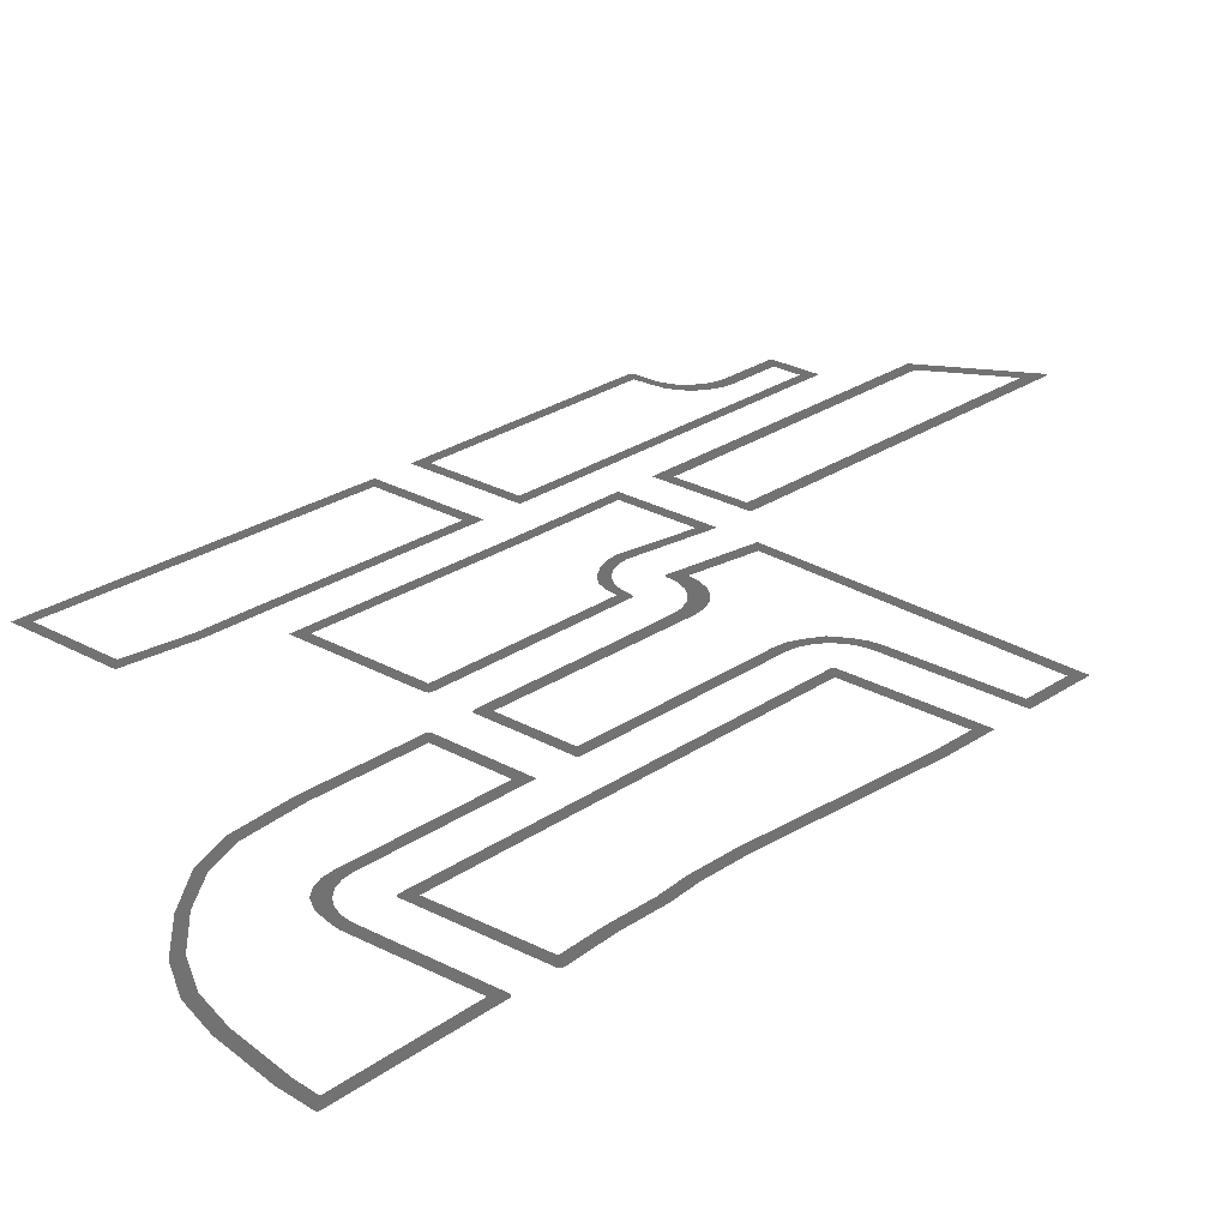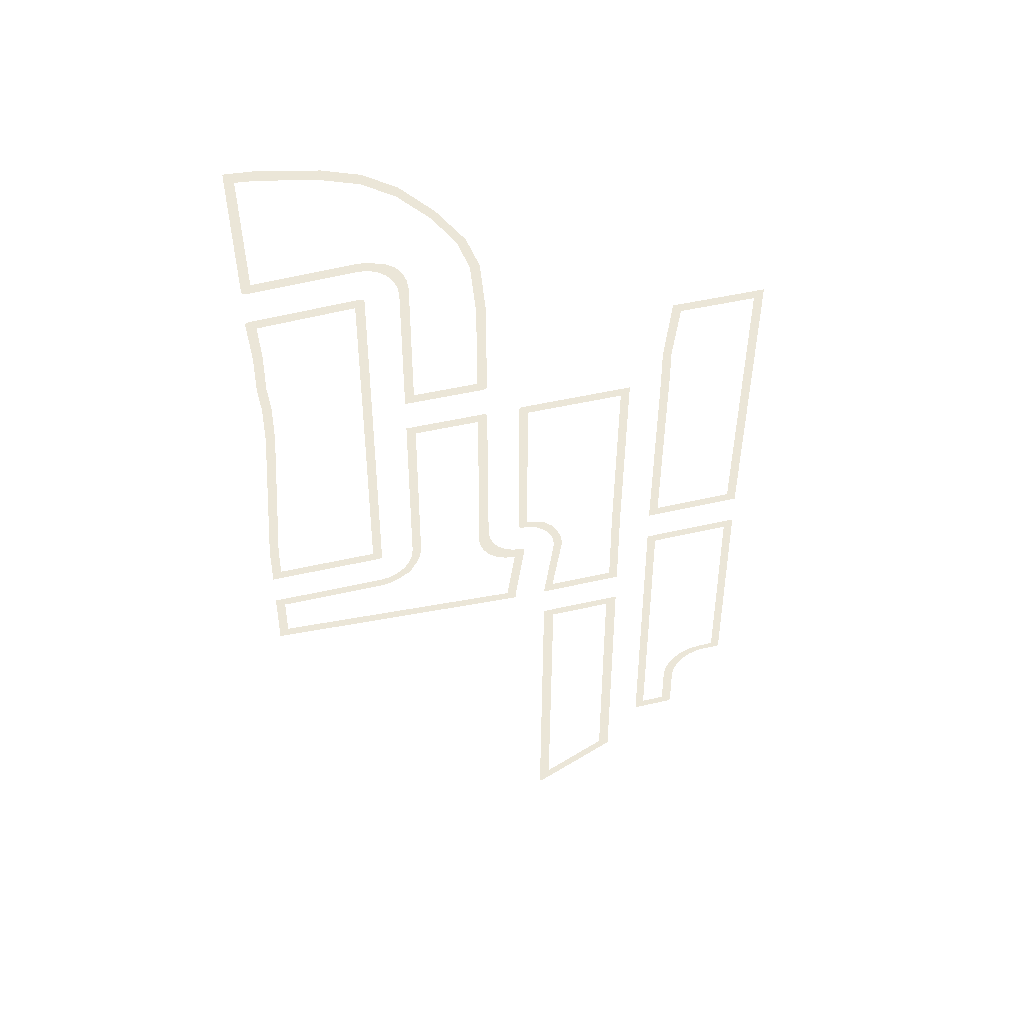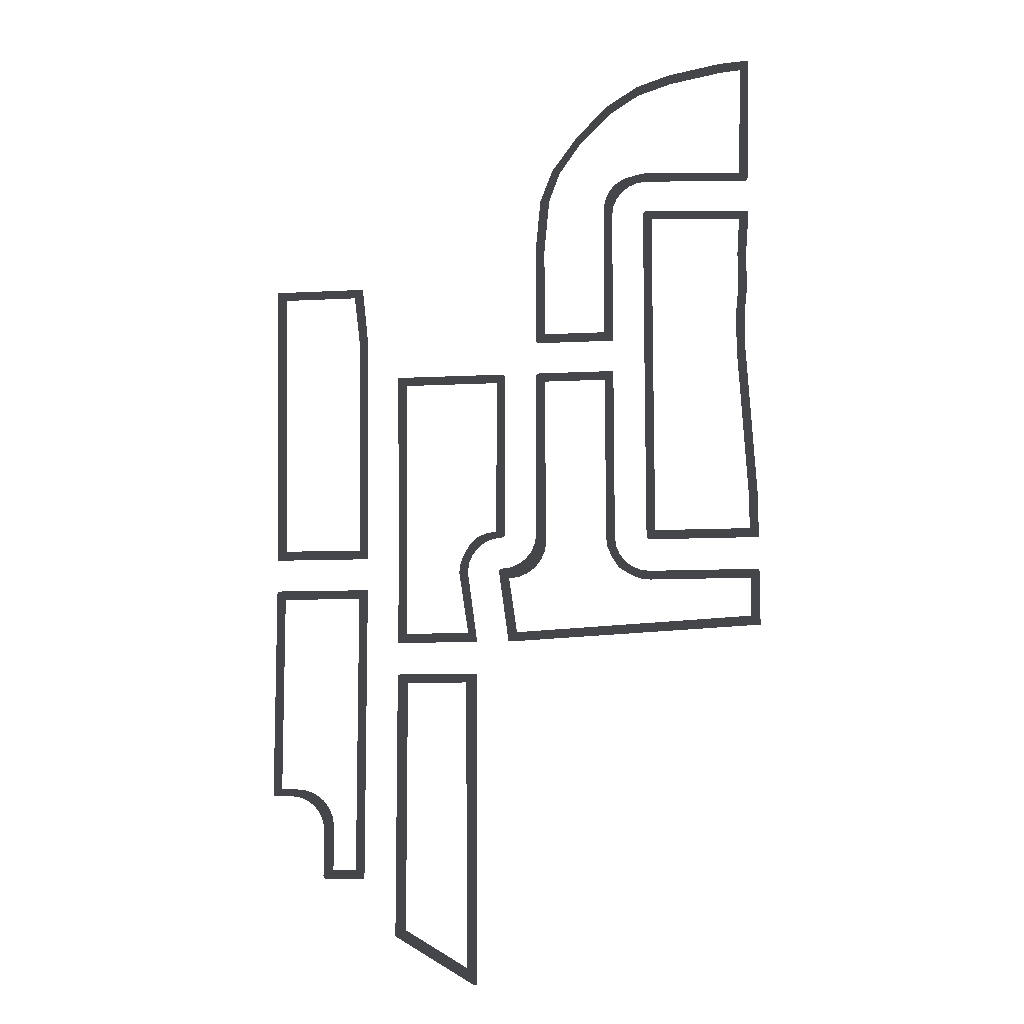
<metadata>
{"format":"obj","ext":"obj","renderer":"f3d","projection":"perspective","resolution":1024,"background":"white","views":[{"elev":25.5,"azim":-137.8,"up":"+Z"},{"elev":46.2,"azim":-15.0,"up":"+Y"},{"elev":-9.6,"azim":-172.1,"up":"+Y"}]}
</metadata>
<code>
v 197.5 154.1 -6.911
v 202.6 151.3 -6.911
v 202 12.62 -6.911
v 196.8 5.892 -6.911
v 197.5 155.6 -6.911
v 199 155.6 -6.911
v 110.7 205.6 -6.911
v 115.2 206.2 -6.911
v 115.5 201.8 -6.911
v 110.7 201.2 -6.911
v 107.8 225.9 -6.911
v 111.1 221.4 -6.911
v 110.7 221.4 -6.911
v 111.4 221.6 -6.911
v 111.7 221.8 -6.911
v 112 222.1 -6.911
v 112.1 222.5 -6.911
v 112.2 222.9 -6.911
v 112.3 306.3 -6.911
v 107.9 306.3 -6.911
v 115.2 206.2 -6.911
v 119.3 207.9 -6.911
v 120.1 203.7 -6.911
v 115.5 201.8 -6.911
v 119.3 207.9 -6.911
v 122.9 210.6 -6.911
v 126.1 207.5 -6.911
v 120.1 203.7 -6.911
v 122.9 210.6 -6.911
v 125.7 214.2 -6.911
v 129.8 213.5 -6.911
v 126.1 207.5 -6.911
v 125.7 214.2 -6.911
v 127.4 218.4 -6.911
v 131.7 218 -6.911
v 129.8 213.5 -6.911
v 127.4 218.4 -6.911
v 128 222.9 -6.911
v 132.3 222.9 -6.911
v 131.7 218 -6.911
v 128 389.4 -6.911
v 127.4 393.9 -6.911
v 131.7 397.1 -6.911
v 132.3 392.3 -6.911
v 107.8 386.6 -6.911
v 112.1 389.8 -6.911
v 112.2 389.4 -6.911
v 112 390.2 -6.911
v 111.7 390.5 -6.911
v 111.4 390.7 -6.911
v 111.1 390.9 -6.911
v 110.7 390.9 -6.911
v 60.18 389 -6.911
v 63.48 384.7 -6.911
v 127.4 393.9 -6.911
v 125.7 398.1 -6.911
v 129.8 401.7 -6.911
v 131.7 397.1 -6.911
v 125.7 398.1 -6.911
v 122.9 401.7 -6.911
v 126.8 405.6 -6.911
v 129.8 401.7 -6.911
v 122.9 401.7 -6.911
v 119.3 404.4 -6.911
v 121.8 408.8 -6.911
v 126.8 405.6 -6.911
v 119.3 404.4 -6.911
v 115.2 406.1 -6.911
v 115.5 410.5 -6.911
v 121.8 408.8 -6.911
v 115.2 406.1 -6.911
v 110.7 406.7 -6.911
v 110.7 411.3 -6.911
v 115.5 410.5 -6.911
v 268.8 59.46 -6.911
v 272.7 54.96 -6.911
v 272.3 54.91 -6.911
v 273.1 55.11 -6.911
v 273.4 55.35 -6.911
v 273.6 55.66 -6.911
v 273.8 56.03 -6.911
v 273.8 56.42 -6.911
v 273.8 78.36 -6.911
v 268.8 80.09 -6.911
v 295.6 99.26 -6.911
v 298.8 95.55 -6.911
v 298.4 95.5 -6.911
v 299.2 95.7 -6.911
v 299.5 95.94 -6.911
v 299.7 96.25 -6.911
v 299.9 96.62 -6.911
v 299.9 97.01 -6.911
v 299.9 197 -6.911
v 295.6 194.2 -6.911
v 291.1 95.66 -6.911
v 286.6 95.07 -6.911
v 282.7 98.26 -6.911
v 287.6 98.91 -6.911
v 286.6 95.07 -6.911
v 282.4 93.34 -6.911
v 278.2 96.38 -6.911
v 282.7 98.26 -6.911
v 282.4 93.34 -6.911
v 278.8 90.59 -6.911
v 274.3 93.39 -6.911
v 278.2 96.38 -6.911
v 278.8 90.59 -6.911
v 276.1 87.01 -6.911
v 271.3 89.5 -6.911
v 274.3 93.39 -6.911
v 276.1 87.01 -6.911
v 274.4 82.84 -6.911
v 269.4 84.96 -6.911
v 271.3 89.5 -6.911
v 274.4 82.84 -6.911
v 273.8 78.36 -6.911
v 268.8 80.09 -6.911
v 269.4 84.96 -6.911
v 272.3 54.91 -6.911
v 254.7 54.91 -6.911
v 257.5 59.46 -6.911
v 268.8 59.46 -6.911
v 287.6 98.91 -6.911
v 295.6 99.26 -6.911
v 298.4 95.5 -6.911
v 291.1 95.66 -6.911
v 61.51 334 -6.911
v 61.51 335.5 -6.911
v 65.87 335.5 -6.911
v 65.87 334 -6.911
v 64.59 348.2 -6.911
v 60.23 348.2 -6.911
v 65.87 318.2 -6.911
v 61.51 318.2 -6.911
v 61.51 334 -6.911
v 65.87 334 -6.911
v 61.51 316.7 -6.911
v 61.51 318.2 -6.911
v 65.87 318.2 -6.911
v 65.87 316.7 -6.911
v 58.33 205.6 -6.911
v 61.18 201.2 -6.911
v 56.81 204.1 -6.911
v 56.81 205.6 -6.911
v 110.7 201.2 -6.911
v 110.7 205.6 -6.911
v 61.18 225.9 -6.911
v 58.33 221.4 -6.911
v 56.81 221.4 -6.911
v 56.81 222.9 -6.911
v 110.7 221.4 -6.911
v 107.8 225.9 -6.911
v 56.81 224.4 -6.911
v 56.81 240.2 -6.911
v 61.18 240.2 -6.911
v 61.18 182.4 -6.911
v 58.33 177.9 -6.911
v 56.81 177.9 -6.911
v 56.81 179.4 -6.911
v 237.4 39.12 -6.911
v 237.4 37.61 -6.911
v 232.1 37.61 -6.911
v 232.1 39.12 -6.911
v 232.1 30.4 -6.911
v 237.4 28.06 -6.911
v 232.2 54.91 -6.911
v 237.4 54.91 -6.911
v 237.4 39.12 -6.911
v 232.1 39.12 -6.911
v 237.4 56.42 -6.911
v 237.4 54.91 -6.911
v 232.2 54.91 -6.911
v 232.2 56.42 -6.911
v 257.5 59.46 -6.911
v 254.7 54.91 -6.911
v 253.2 54.91 -6.911
v 253.2 56.42 -6.911
v 253.2 171.4 -6.911
v 253.2 173 -6.911
v 257.5 173 -6.911
v 257.5 171.4 -6.911
v 235.9 171.4 -6.911
v 233 176 -6.911
v 237.4 173 -6.911
v 237.4 171.4 -6.911
v 201.8 176 -6.911
v 199 171.4 -6.911
v 257.5 155.6 -6.911
v 253.2 155.6 -6.911
v 253.2 171.4 -6.911
v 257.5 171.4 -6.911
v 253.2 154.1 -6.911
v 253.2 155.6 -6.911
v 257.5 155.6 -6.911
v 257.5 154.1 -6.911
v 232.2 151.3 -6.911
v 235.9 155.6 -6.911
v 237.4 155.6 -6.911
v 237.4 154.1 -6.911
v 199 155.6 -6.911
v 202.6 151.3 -6.911
v 237.4 198.4 -6.911
v 237.4 196.9 -6.911
v 233 196.9 -6.911
v 233 198.4 -6.911
v 233 176 -6.911
v 237.4 173 -6.911
v 254.7 198.4 -6.911
v 257.5 194.1 -6.911
v 253.2 196.9 -6.911
v 253.2 198.4 -6.911
v 233 214.2 -6.911
v 237.4 214.2 -6.911
v 237.4 198.4 -6.911
v 233 198.4 -6.911
v 237.4 215.7 -6.911
v 237.4 214.2 -6.911
v 233 214.2 -6.911
v 233 215.7 -6.911
v 257.5 218.8 -6.911
v 254.7 214.2 -6.911
v 253.2 214.2 -6.911
v 253.2 215.7 -6.911
v 298.4 214.3 -6.911
v 295.4 218.9 -6.911
v 299.9 215.9 -6.911
v 299.9 214.3 -6.911
v 257.5 218.8 -6.911
v 254.7 214.2 -6.911
v 295.6 194.2 -6.911
v 298.4 198.5 -6.911
v 299.9 198.5 -6.911
v 299.9 197 -6.911
v 254.7 198.4 -6.911
v 257.5 194.1 -6.911
v 298.1 350.8 -6.911
v 301.2 355.2 -6.911
v 302.7 355.2 -6.911
v 302.7 353.7 -6.911
v 259 355.2 -6.911
v 261.9 350.8 -6.911
v 257.5 353.7 -6.911
v 257.5 355.2 -6.911
v 298.1 350.8 -6.911
v 301.2 355.2 -6.911
v 254.4 323.6 -6.911
v 254.4 325.1 -6.911
v 258.8 325.1 -6.911
v 258.8 323.6 -6.911
v 112.3 323.6 -6.911
v 112.3 307.8 -6.911
v 107.9 307.8 -6.911
v 107.9 323.6 -6.911
v 254.4 306.3 -6.911
v 254.4 307.8 -6.911
v 258.8 307.8 -6.911
v 258.8 306.3 -6.911
v 234.3 303.4 -6.911
v 237.1 307.8 -6.911
v 238.6 307.8 -6.911
v 238.6 306.3 -6.911
v 184.8 307.8 -6.911
v 187.7 303.4 -6.911
v 112.3 307.8 -6.911
v 112.3 306.3 -6.911
v 107.9 306.3 -6.911
v 107.9 307.8 -6.911
v 129.6 307.8 -6.911
v 132.4 303.4 -6.911
v 128 306.3 -6.911
v 128 307.8 -6.911
v 163.1 303.4 -6.911
v 166 307.8 -6.911
v 112.3 325.1 -6.911
v 112.3 323.6 -6.911
v 107.9 323.6 -6.911
v 107.9 325.1 -6.911
v 132.4 328.1 -6.911
v 129.6 323.6 -6.911
v 128 323.6 -6.911
v 128 325.1 -6.911
v 166 323.6 -6.911
v 162.9 328.1 -6.911
v 61.45 464.2 -6.911
v 57.09 467.6 -6.911
v 57.09 469.1 -6.911
v 58.6 469.1 -6.911
v 58.67 406.3 -6.911
v 63.03 409.4 -6.911
v 60.23 365.5 -6.911
v 60.23 367.1 -6.911
v 64.59 367.1 -6.911
v 64.59 365.5 -6.911
v 64.59 349.7 -6.911
v 60.23 349.7 -6.911
v 60.23 365.5 -6.911
v 64.59 365.5 -6.911
v 60.23 348.2 -6.911
v 60.23 349.7 -6.911
v 64.59 349.7 -6.911
v 64.59 348.2 -6.911
v 112.2 389.4 -6.911
v 112.3 325.1 -6.911
v 107.9 325.1 -6.911
v 107.8 386.6 -6.911
v 132.3 392.3 -6.911
v 132.4 328.1 -6.911
v 128 325.1 -6.911
v 128 389.4 -6.911
v 56.81 240.2 -6.911
v 56.81 241.7 -6.911
v 61.18 241.7 -6.911
v 61.18 240.2 -6.911
v 56.81 222.9 -6.911
v 56.81 224.4 -6.911
v 61.18 225.9 -6.911
v 56.81 179.4 -6.911
v 56.81 204.1 -6.911
v 61.18 201.2 -6.911
v 61.18 182.4 -6.911
v 56.81 241.7 -6.911
v 61.51 316.7 -6.911
v 65.87 316.7 -6.911
v 61.18 241.7 -6.911
v 128 222.9 -6.911
v 128 306.3 -6.911
v 132.4 303.4 -6.911
v 132.3 222.9 -6.911
v 254.4 325.1 -6.911
v 257.5 353.7 -6.911
v 261.9 350.8 -6.911
v 258.8 325.1 -6.911
v 302.7 353.7 -6.911
v 299.9 215.9 -6.911
v 295.4 218.9 -6.911
v 298.1 350.8 -6.911
v 257.5 194.1 -6.911
v 257.5 173 -6.911
v 253.2 173 -6.911
v 253.2 196.9 -6.911
v 257.5 154.1 -6.911
v 257.5 59.46 -6.911
v 253.2 56.42 -6.911
v 253.2 154.1 -6.911
v 237.4 154.1 -6.911
v 237.4 56.42 -6.911
v 232.2 56.42 -6.911
v 232.2 151.3 -6.911
v 60.23 367.1 -6.911
v 58.67 387.5 -6.911
v 63.48 384.7 -6.911
v 64.59 367.1 -6.911
v 110.7 406.7 -6.911
v 60.18 404.8 -6.911
v 63.03 409.4 -6.911
v 110.7 411.3 -6.911
v 59.07 388.6 -6.911
v 60.18 389 -6.911
v 63.48 384.7 -6.911
v 58.67 387.5 -6.911
v 58.67 406.3 -6.911
v 63.03 409.4 -6.911
v 60.18 404.8 -6.911
v 59.07 405.2 -6.911
v 183.7 307.4 -6.911
v 184.8 307.8 -6.911
v 187.7 303.4 -6.911
v 183.3 306.3 -6.911
v 258.8 307.8 -6.911
v 254.4 307.8 -6.911
v 254.4 323.6 -6.911
v 258.8 323.6 -6.911
v 166 307.8 -6.911
v 167.1 307.4 -6.911
v 167.5 306.3 -6.911
v 163.1 303.4 -6.911
v 167.5 306.3 -6.911
v 162.4 221.9 -6.911
v 167.5 225.4 -6.911
v 162.9 328.1 -6.911
v 167.5 325.1 -6.911
v 167.1 324 -6.911
v 166 323.6 -6.911
v 162.9 372.1 -6.911
v 167.5 372.1 -6.911
v 167.5 325.1 -6.911
v 187.7 303.4 -6.911
v 187.7 226.9 -6.911
v 183.3 225.4 -6.911
v 183.3 306.3 -6.911
v 167.5 225.4 -6.911
v 168.1 220.9 -6.911
v 163 217.1 -6.911
v 162.4 221.9 -6.911
v 187.7 226.9 -6.911
v 183.3 225 -6.911
v 183.3 225.4 -6.911
v 183.5 224.6 -6.911
v 183.7 224.3 -6.911
v 184 224 -6.911
v 184.4 223.9 -6.911
v 184.8 223.8 -6.911
v 168.1 220.9 -6.911
v 169.8 216.7 -6.911
v 164.9 212.5 -6.911
v 163 217.1 -6.911
v 169.8 216.7 -6.911
v 172.6 213.1 -6.911
v 167.9 208.6 -6.911
v 164.9 212.5 -6.911
v 172.6 213.1 -6.911
v 176.2 210.4 -6.911
v 171.8 205.6 -6.911
v 167.9 208.6 -6.911
v 176.2 210.4 -6.911
v 180.3 208.6 -6.911
v 176.3 203.8 -6.911
v 171.8 205.6 -6.911
v 180.3 208.6 -6.911
v 184.8 208.1 -6.911
v 181.2 203.1 -6.911
v 176.3 203.8 -6.911
v 202.1 206.5 -6.911
v 201.5 211 -6.911
v 205.8 211.4 -6.911
v 206.5 206.5 -6.911
v 181.2 203.1 -6.911
v 186.3 206.9 -6.911
v 186.3 206.5 -6.911
v 186.1 207.3 -6.911
v 185.9 207.6 -6.911
v 185.6 207.9 -6.911
v 185.2 208 -6.911
v 184.8 208.1 -6.911
v 201.5 211 -6.911
v 199.8 215.2 -6.911
v 203.9 216 -6.911
v 205.8 211.4 -6.911
v 199.8 215.2 -6.911
v 197 218.8 -6.911
v 201 220.8 -6.911
v 203.9 216 -6.911
v 197 218.8 -6.911
v 193.5 221.5 -6.911
v 197.1 224.4 -6.911
v 201 220.8 -6.911
v 193.5 221.5 -6.911
v 189.3 223.3 -6.911
v 192.5 226.2 -6.911
v 197.1 224.4 -6.911
v 189.3 223.3 -6.911
v 184.8 223.8 -6.911
v 187.7 226.9 -6.911
v 192.5 226.2 -6.911
v 233 215.7 -6.911
v 234.3 303.4 -6.911
v 238.6 306.3 -6.911
v 237.4 215.7 -6.911
v 253.2 215.7 -6.911
v 254.4 306.3 -6.911
v 258.8 306.3 -6.911
v 257.5 218.8 -6.911
v 197.5 173 -6.911
v 201.8 176 -6.911
v 199 171.4 -6.911
v 197.5 171.4 -6.911
v 206.5 206.5 -6.911
v 202.1 206.5 -6.911
v 177.2 176 -6.911
v 181.7 173 -6.911
v 181.7 171.4 -6.911
v 180.2 171.4 -6.911
v 186.3 206.5 -6.911
v 181.2 203.1 -6.911
v 180.2 171.4 -6.911
v 58.33 177.9 -6.911
v 61.18 182.4 -6.911
v 177.2 176 -6.911
v 71.76 468.2 -6.911
v 97.71 463.4 -6.911
v 97.28 458.6 -6.911
v 71.47 463.3 -6.911
v 114.6 457.9 -6.911
v 129.8 448.4 -6.911
v 128.9 443.8 -6.911
v 113.9 453.2 -6.911
v 145.5 432.7 -6.911
v 158.8 414.6 -6.911
v 154.9 413.2 -6.911
v 143.8 429 -6.911
v 158.8 414.6 -6.911
v 165 398.6 -6.911
v 160.4 398.3 -6.911
v 154.9 413.2 -6.911
v 129.8 448.4 -6.911
v 145.5 432.7 -6.911
v 143.8 429 -6.911
v 128.9 443.8 -6.911
v 97.71 463.4 -6.911
v 114.6 457.9 -6.911
v 113.9 453.2 -6.911
v 97.28 458.6 -6.911
v 58.6 469.1 -6.911
v 71.76 468.2 -6.911
v 71.47 463.3 -6.911
v 61.45 464.2 -6.911
v 162.9 372.1 -6.911
v 160.4 398.3 -6.911
v 165 398.6 -6.911
v 167.5 372.1 -6.911
v 202 12.62 -6.911
v 198.3 4.38 -6.911
v 196.8 4.379 -6.911
v 196.8 5.892 -6.911
v 198.3 4.38 -6.911
v 202 12.62 -6.911
v 232.1 30.4 -6.911
v 235.9 26.55 -6.911
v 232.1 30.4 -6.911
v 236.3 26.6 -6.911
v 235.9 26.55 -6.911
v 236.6 26.75 -6.911
v 236.9 26.99 -6.911
v 237.2 27.3 -6.911
v 237.3 27.67 -6.911
v 237.4 28.06 -6.911
g RoadWalks.020_33644_25
f 1 3 2
f 1 4 3
f 5 1 2
f 5 2 6
f 7 9 8
f 7 10 9
f 11 13 12
f 11 12 14
f 11 14 15
f 11 15 16
f 11 16 17
f 11 17 18
f 11 18 19
f 11 19 20
f 21 23 22
f 21 24 23
f 25 27 26
f 25 28 27
f 29 31 30
f 29 32 31
f 33 35 34
f 33 36 35
f 37 39 38
f 37 40 39
f 41 43 42
f 41 44 43
f 45 47 46
f 45 46 48
f 45 48 49
f 45 49 50
f 45 50 51
f 45 51 52
f 45 52 53
f 45 53 54
f 55 57 56
f 55 58 57
f 59 61 60
f 59 62 61
f 63 65 64
f 63 66 65
f 67 69 68
f 67 70 69
f 71 73 72
f 71 74 73
f 75 77 76
f 75 76 78
f 75 78 79
f 75 79 80
f 75 80 81
f 75 81 82
f 75 82 83
f 75 83 84
f 85 87 86
f 85 86 88
f 85 88 89
f 85 89 90
f 85 90 91
f 85 91 92
f 85 92 93
f 85 93 94
f 95 97 96
f 95 98 97
f 99 101 100
f 99 102 101
f 103 105 104
f 103 106 105
f 107 109 108
f 107 110 109
f 111 113 112
f 111 114 113
f 115 117 116
f 115 118 117
f 119 121 120
f 119 122 121
f 123 125 124
f 123 126 125
f 127 129 128
f 127 130 129
f 128 129 131
f 128 131 132
f 133 135 134
f 133 136 135
f 137 139 138
f 137 140 139
f 141 143 142
f 141 144 143
f 141 142 145
f 141 145 146
f 147 149 148
f 147 150 149
f 147 148 151
f 147 151 152
f 147 154 153
f 147 155 154
f 156 158 157
f 156 159 158
f 160 162 161
f 160 163 162
f 161 162 164
f 161 164 165
f 166 168 167
f 166 169 168
f 170 172 171
f 170 173 172
f 174 176 175
f 174 177 176
f 178 180 179
f 178 181 180
f 182 184 183
f 182 185 184
f 182 183 186
f 182 186 187
f 188 190 189
f 188 191 190
f 192 194 193
f 192 195 194
f 196 198 197
f 196 199 198
f 196 197 200
f 196 200 201
f 202 204 203
f 202 205 204
f 203 204 206
f 203 206 207
f 208 210 209
f 208 211 210
f 212 214 213
f 212 215 214
f 216 218 217
f 216 219 218
f 220 222 221
f 220 223 222
f 224 226 225
f 224 227 226
f 224 225 228
f 224 228 229
f 230 232 231
f 230 233 232
f 230 231 234
f 230 234 235
f 236 238 237
f 236 239 238
f 240 242 241
f 240 243 242
f 240 241 244
f 240 244 245
f 246 248 247
f 246 249 248
f 250 252 251
f 250 253 252
f 254 256 255
f 254 257 256
f 258 260 259
f 258 261 260
f 258 259 262
f 258 262 263
f 264 266 265
f 264 267 266
f 268 270 269
f 268 271 270
f 268 269 272
f 268 272 273
f 274 276 275
f 274 277 276
f 278 280 279
f 278 281 280
f 278 279 282
f 278 282 283
f 284 286 285
f 284 287 286
f 284 285 288
f 284 288 289
f 290 292 291
f 290 293 292
f 294 296 295
f 294 297 296
f 298 300 299
f 298 301 300
f 302 304 303
f 302 305 304
f 306 308 307
f 306 309 308
f 310 312 311
f 310 313 312
f 314 316 315
f 317 319 318
f 317 320 319
f 321 323 322
f 321 324 323
f 325 327 326
f 325 328 327
f 329 331 330
f 329 332 331
f 333 335 334
f 333 336 335
f 337 339 338
f 337 340 339
f 341 343 342
f 341 344 343
f 345 347 346
f 345 348 347
f 349 351 350
f 349 352 351
f 353 355 354
f 353 356 355
f 357 359 358
f 357 360 359
f 361 363 362
f 361 364 363
f 365 367 366
f 365 368 367
f 369 371 370
f 369 372 371
f 373 375 374
f 373 376 375
f 377 376 378
f 377 378 379
f 380 382 381
f 380 383 382
f 380 385 384
f 380 386 385
f 387 389 388
f 387 390 389
f 391 393 392
f 391 394 393
f 395 397 396
f 395 396 398
f 395 398 399
f 395 399 400
f 395 400 401
f 395 401 402
f 403 405 404
f 403 406 405
f 407 409 408
f 407 410 409
f 411 413 412
f 411 414 413
f 415 417 416
f 415 418 417
f 419 421 420
f 419 422 421
f 423 425 424
f 423 426 425
f 427 429 428
f 427 428 430
f 427 430 431
f 427 431 432
f 427 432 433
f 427 433 434
f 435 437 436
f 435 438 437
f 439 441 440
f 439 442 441
f 443 445 444
f 443 446 445
f 447 449 448
f 447 450 449
f 451 453 452
f 451 454 453
f 455 457 456
f 455 458 457
f 459 461 460
f 459 462 461
f 463 465 464
f 463 466 465
f 463 464 467
f 463 467 468
f 469 471 470
f 469 472 471
f 469 470 473
f 469 473 474
f 475 477 476
f 475 478 477
f 479 481 480
f 479 482 481
f 483 485 484
f 483 486 485
f 487 489 488
f 487 490 489
f 491 493 492
f 491 494 493
f 495 497 496
f 495 498 497
f 499 501 500
f 499 502 501
f 503 505 504
f 503 506 505
f 507 509 508
f 507 510 509
f 511 513 512
f 511 514 513
f 515 517 516
f 515 518 517
f 519 521 520
f 519 520 522
f 519 522 523
f 519 523 524
f 519 524 525
f 519 525 526

</code>
